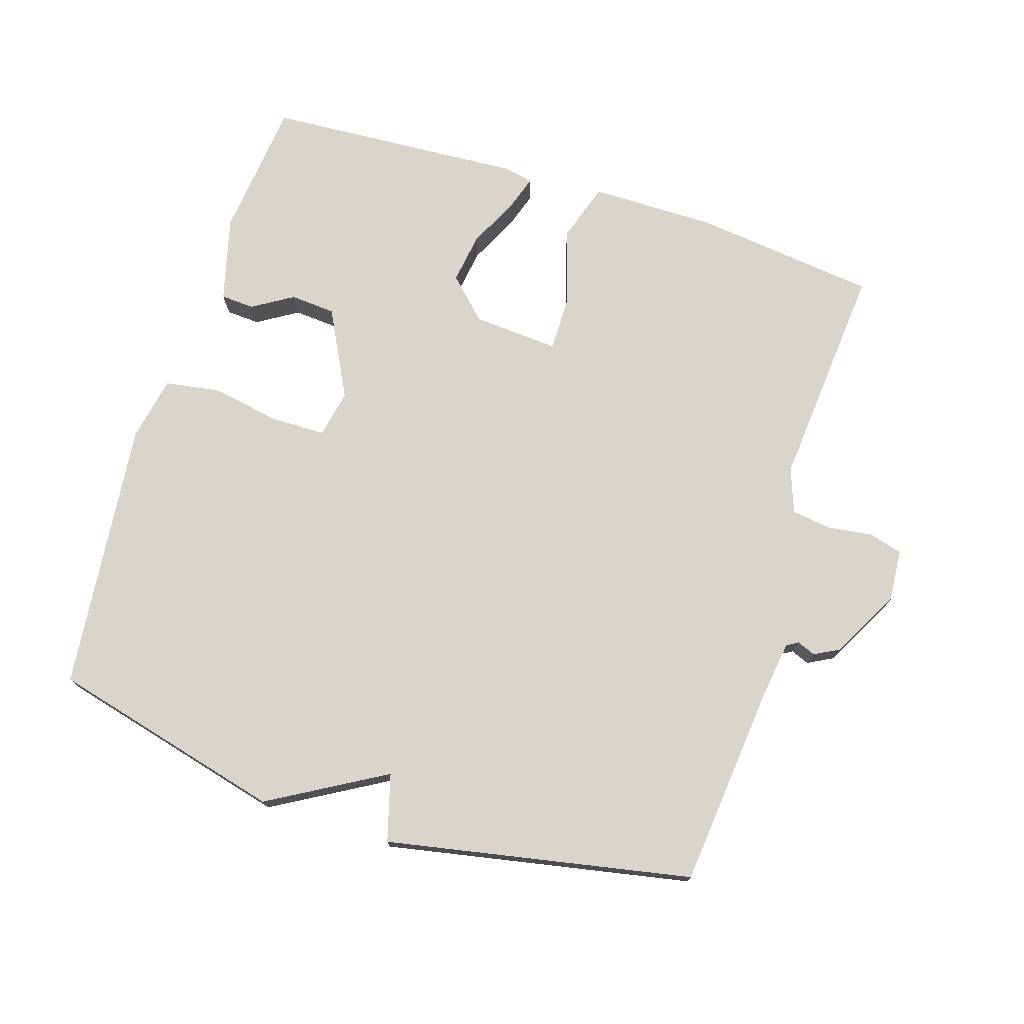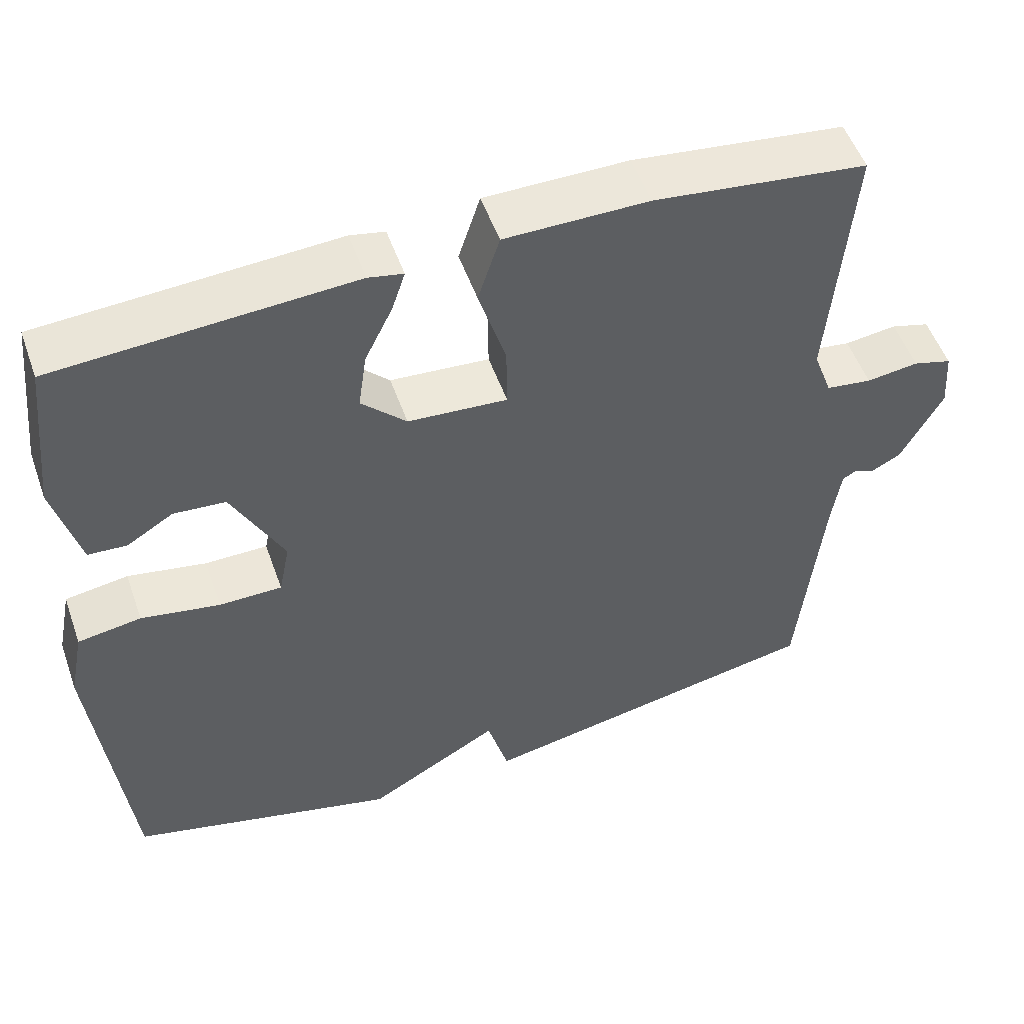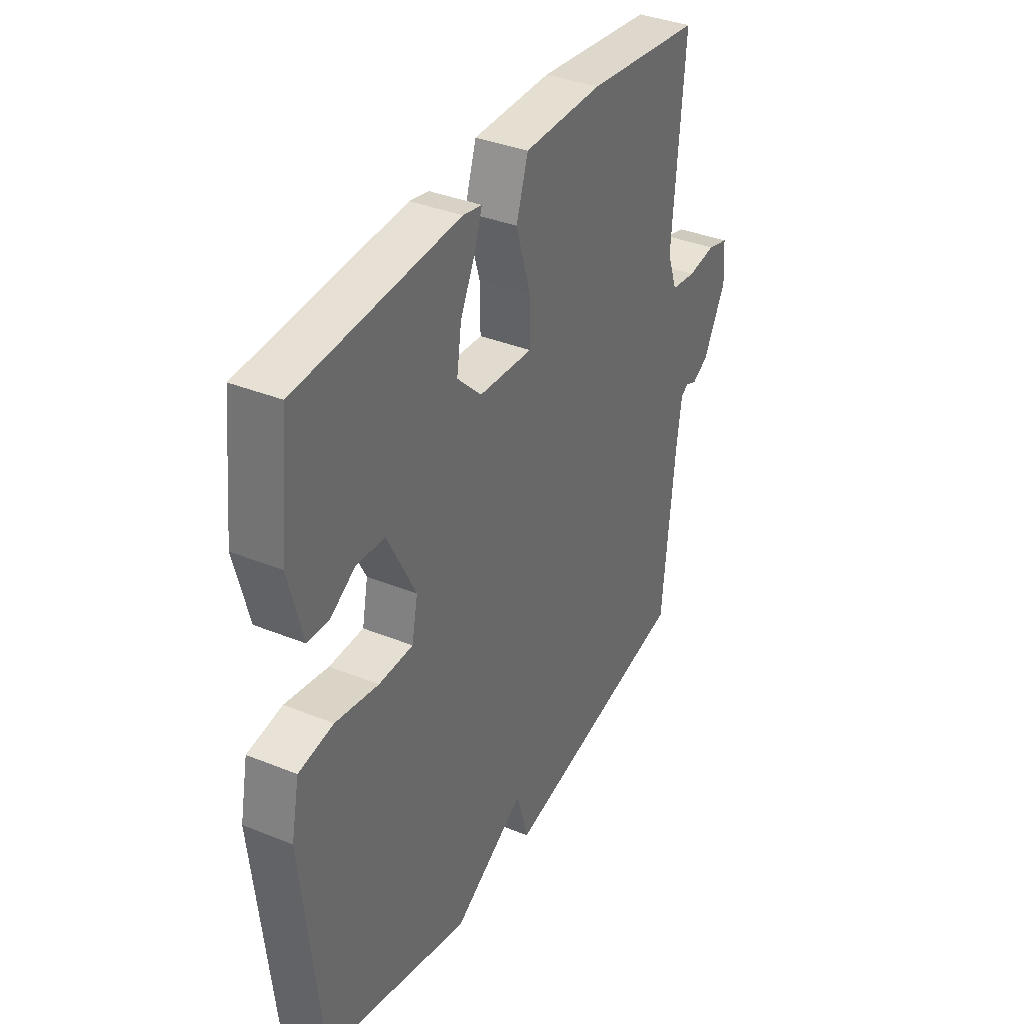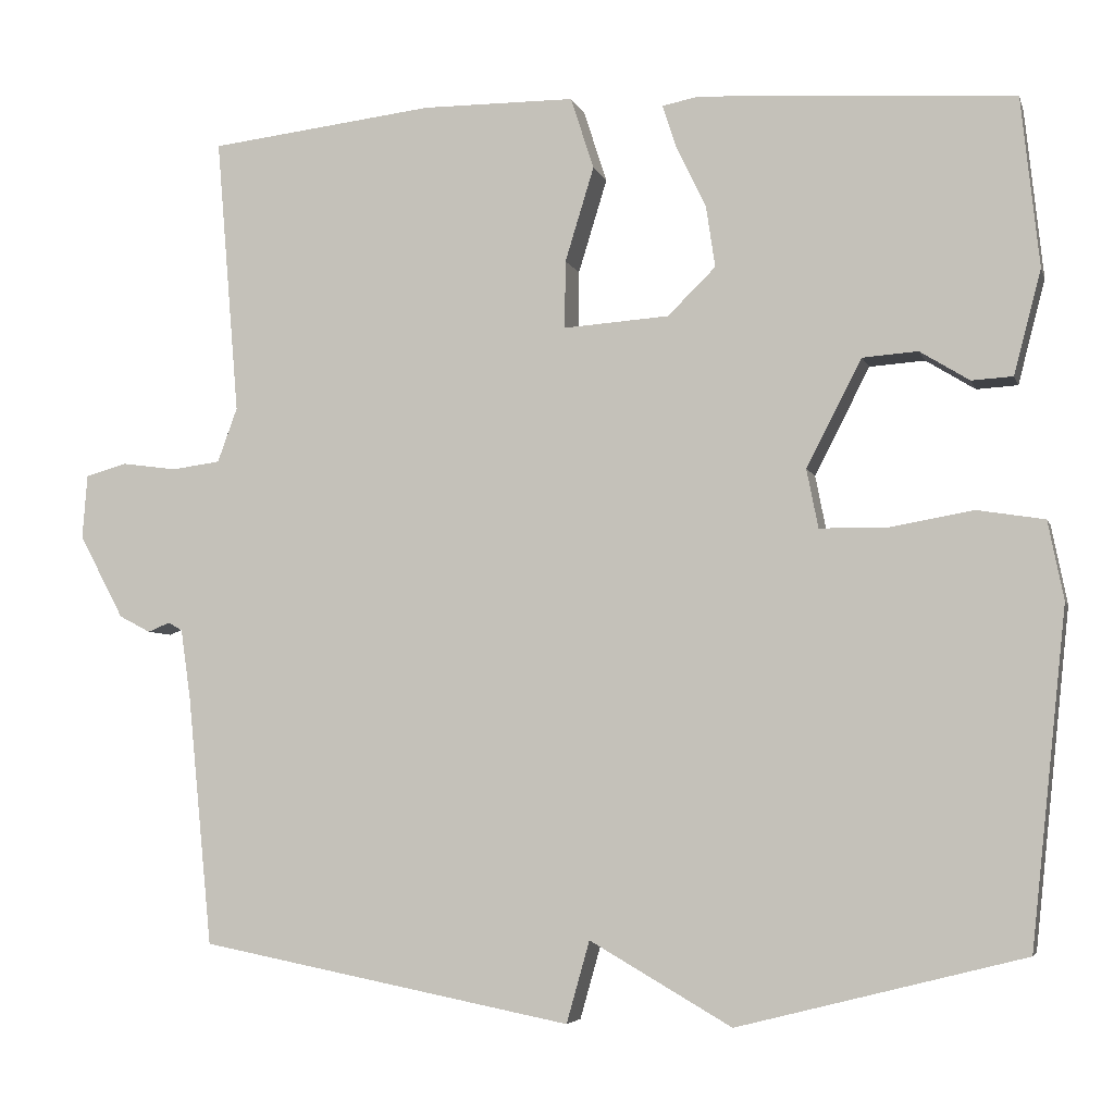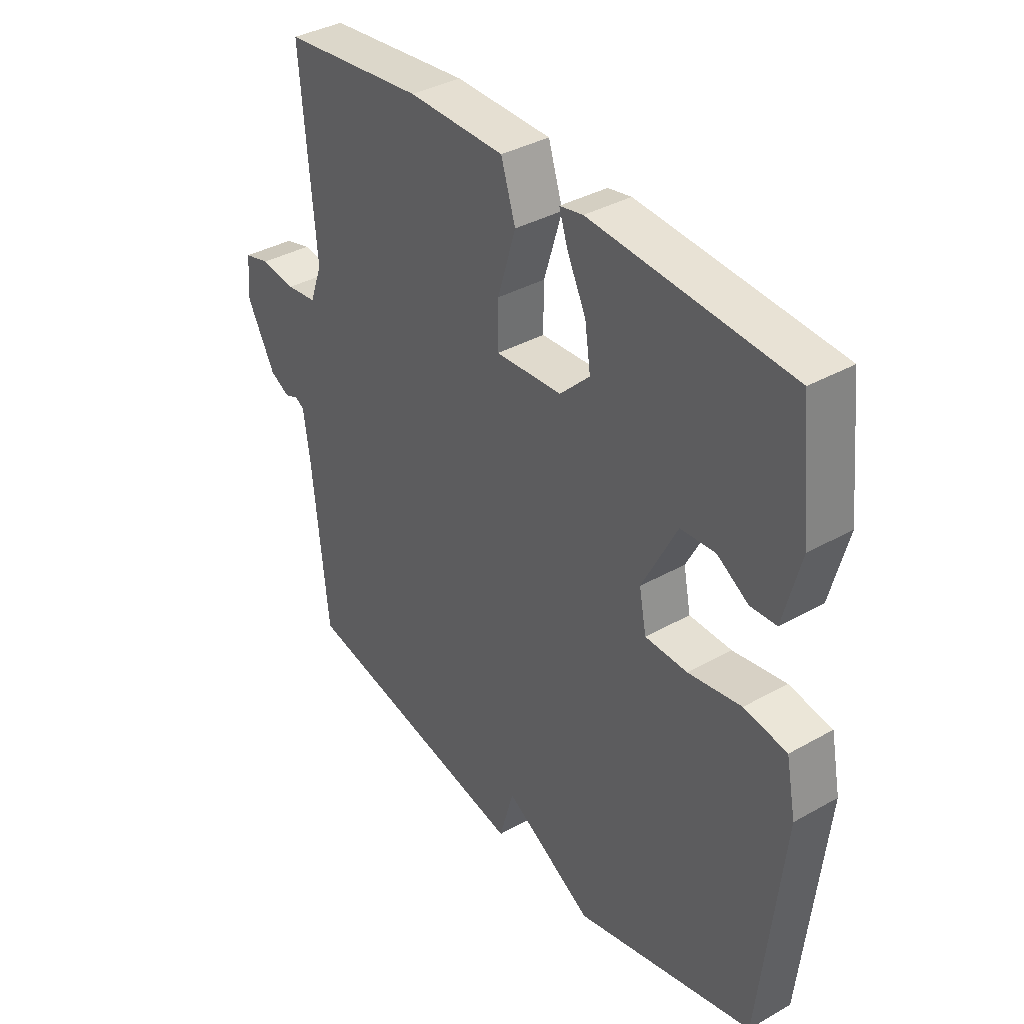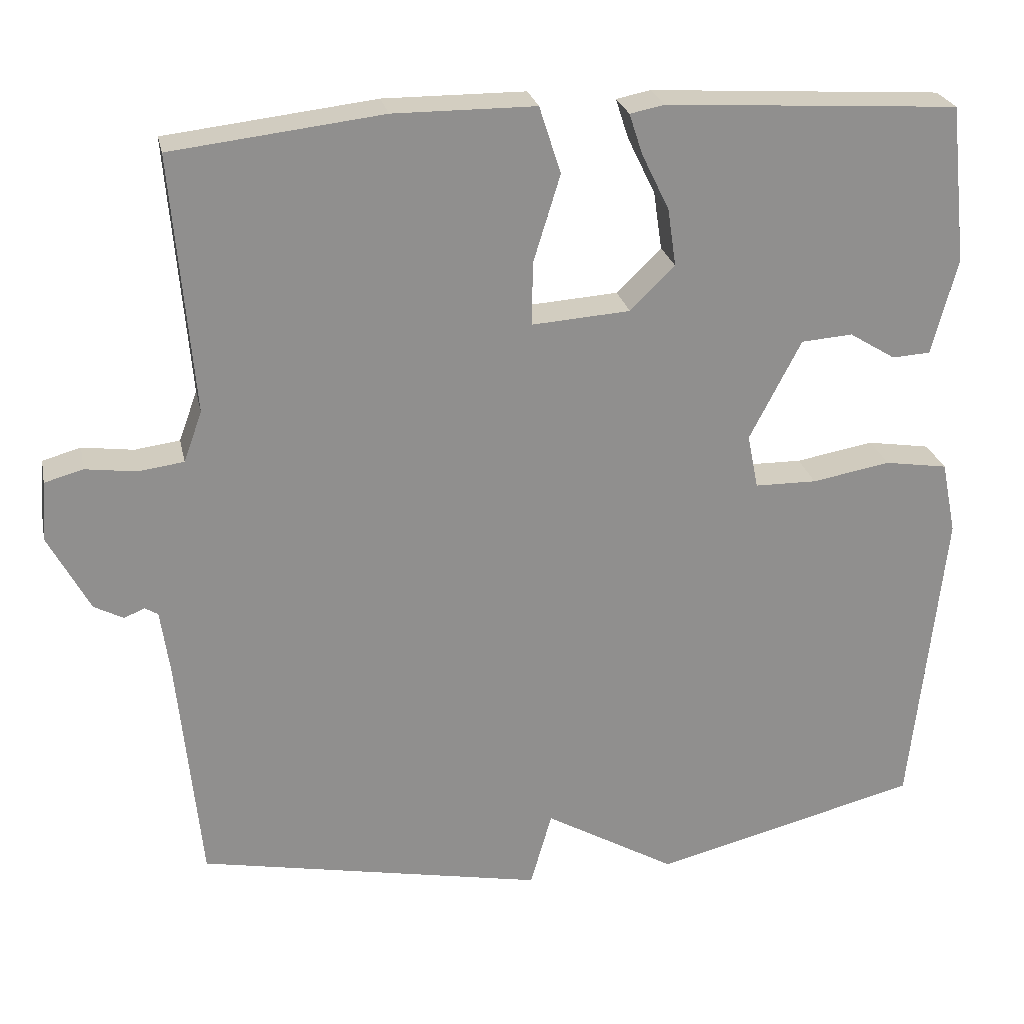
<metadata>
{"format":"obj","ext":"obj","renderer":"f3d","projection":"perspective","resolution":1024,"background":"white","views":[{"elev":74.6,"azim":-162.4,"up":"+Y"},{"elev":52.3,"azim":160.7,"up":"+Z"},{"elev":36.6,"azim":117.8,"up":"+Z"},{"elev":-5.0,"azim":14.1,"up":"+Z"},{"elev":37.2,"azim":54.0,"up":"+Z"},{"elev":24.9,"azim":-11.7,"up":"+Z"}]}
</metadata>
<code>
v 0.5 0.07 0.5
v 0.522 0.07 0.294
v 0.489 0.07 0.168
v 0.439 0.07 0.165
v 0.379 0.07 0.202
v 0.312 0.07 0.197
v 0.245 0.07 0.067
v 0.259 0.07 -0.004
v 0.34 0.07 -0.005
v 0.442 0.07 0.013
v 0.524 0.07 0
v 0.543 0.07 -0.095
v 0.5 0.07 -0.5
v 0.153 0.07 -0.588
v -0.019 0.07 -0.489
v -0.047 0.07 -0.588
v -0.5 0.07 -0.5
v -0.53 0.07 -0.197
v -0.542 0.07 -0.113
v -0.559 0.07 -0.103
v -0.586 0.07 -0.114
v -0.624 0.07 -0.094
v -0.678 0.07 0.007
v -0.672 0.07 0.085
v -0.622 0.07 0.099
v -0.555 0.07 0.09
v -0.496 0.07 0.098
v -0.472 0.07 0.164
v -0.5 0.07 0.5
v -0.226 0.07 0.532
v -0.041 0.07 0.531
v -0.013 0.07 0.444
v -0.048 0.07 0.33
v -0.049 0.07 0.248
v 0.079 0.07 0.257
v 0.137 0.07 0.314
v 0.126 0.07 0.389
v 0.09 0.07 0.463
v 0.073 0.07 0.515
v 0.118 0.07 0.524
v 0.5 0 0.5
v 0.522 0 0.294
v 0.489 0 0.168
v 0.439 0 0.165
v 0.379 0 0.202
v 0.312 0 0.197
v 0.245 0 0.067
v 0.259 0 -0.004
v 0.34 0 -0.005
v 0.442 0 0.013
v 0.524 0 0
v 0.543 0 -0.095
v 0.5 0 -0.5
v 0.153 0 -0.588
v -0.019 0 -0.489
v -0.047 0 -0.588
v -0.5 0 -0.5
v -0.53 0 -0.197
v -0.542 0 -0.113
v -0.559 0 -0.103
v -0.586 0 -0.114
v -0.624 0 -0.094
v -0.678 0 0.007
v -0.672 0 0.085
v -0.622 0 0.099
v -0.555 0 0.09
v -0.496 0 0.098
v -0.472 0 0.164
v -0.5 0 0.5
v -0.226 0 0.532
v -0.041 0 0.531
v -0.013 0 0.444
v -0.048 0 0.33
v -0.049 0 0.248
v 0.079 0 0.257
v 0.137 0 0.314
v 0.126 0 0.389
v 0.09 0 0.463
v 0.073 0 0.515
v 0.118 0 0.524
f 3 4 5
f 2 3 5
f 1 2 5
f 40 1 5
f 39 40 5
f 38 39 5
f 37 38 5
f 36 37 5 6
f 35 36 6 7
f 34 35 7 8
f 31 32 33
f 30 31 33
f 29 30 33
f 28 29 33
f 27 28 33 34
f 24 25 26
f 23 24 26
f 22 23 26
f 21 22 26
f 20 21 26
f 19 20 26 27
f 27 34 8
f 19 27 8
f 18 19 8
f 15 16 17 18
f 13 14 15
f 12 13 15
f 11 12 15
f 10 11 15
f 9 10 15
f 8 9 15 18
f 45 44 43
f 45 43 42
f 45 42 41
f 45 41 80
f 45 80 79
f 45 79 78
f 45 78 77
f 46 45 77 76
f 47 46 76 75
f 48 47 75 74
f 73 72 71
f 73 71 70
f 73 70 69
f 73 69 68
f 74 73 68 67
f 66 65 64
f 66 64 63
f 66 63 62
f 66 62 61
f 66 61 60
f 67 66 60 59
f 48 74 67
f 48 67 59
f 48 59 58
f 58 57 56 55
f 55 54 53
f 55 53 52
f 55 52 51
f 55 51 50
f 55 50 49
f 58 55 49 48
f 1 41 42 2
f 2 42 43 3
f 3 43 44 4
f 4 44 45 5
f 5 45 46 6
f 6 46 47 7
f 7 47 48 8
f 8 48 49 9
f 9 49 50 10
f 10 50 51 11
f 11 51 52 12
f 12 52 53 13
f 13 53 54 14
f 14 54 55 15
f 15 55 56 16
f 16 56 57 17
f 17 57 58 18
f 18 58 59 19
f 19 59 60 20
f 20 60 61 21
f 21 61 62 22
f 22 62 63 23
f 23 63 64 24
f 24 64 65 25
f 25 65 66 26
f 26 66 67 27
f 27 67 68 28
f 28 68 69 29
f 29 69 70 30
f 30 70 71 31
f 31 71 72 32
f 32 72 73 33
f 33 73 74 34
f 34 74 75 35
f 35 75 76 36
f 36 76 77 37
f 37 77 78 38
f 38 78 79 39
f 39 79 80 40
f 40 80 41 1

</code>
